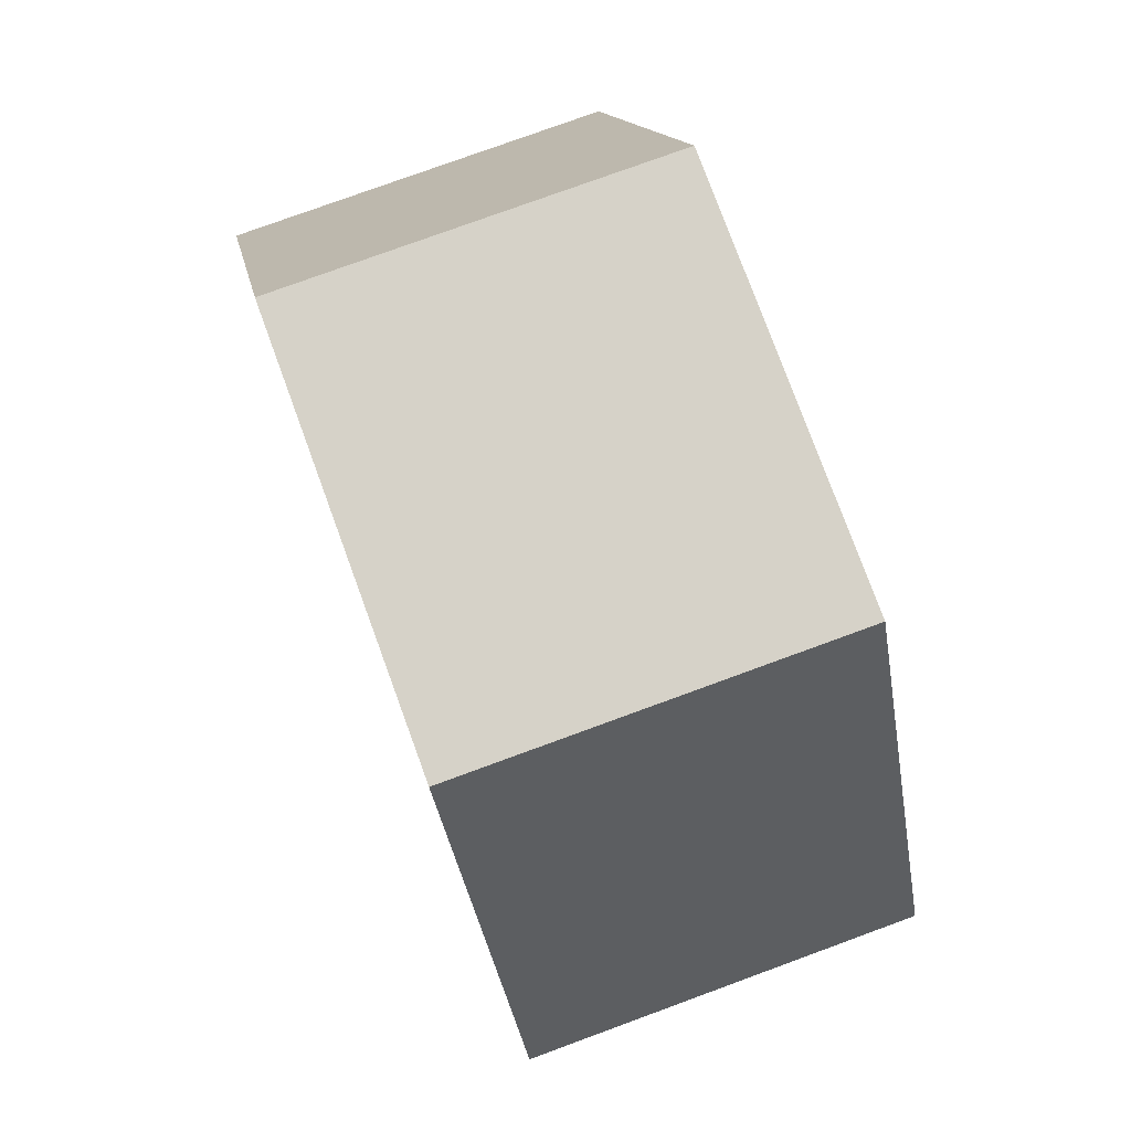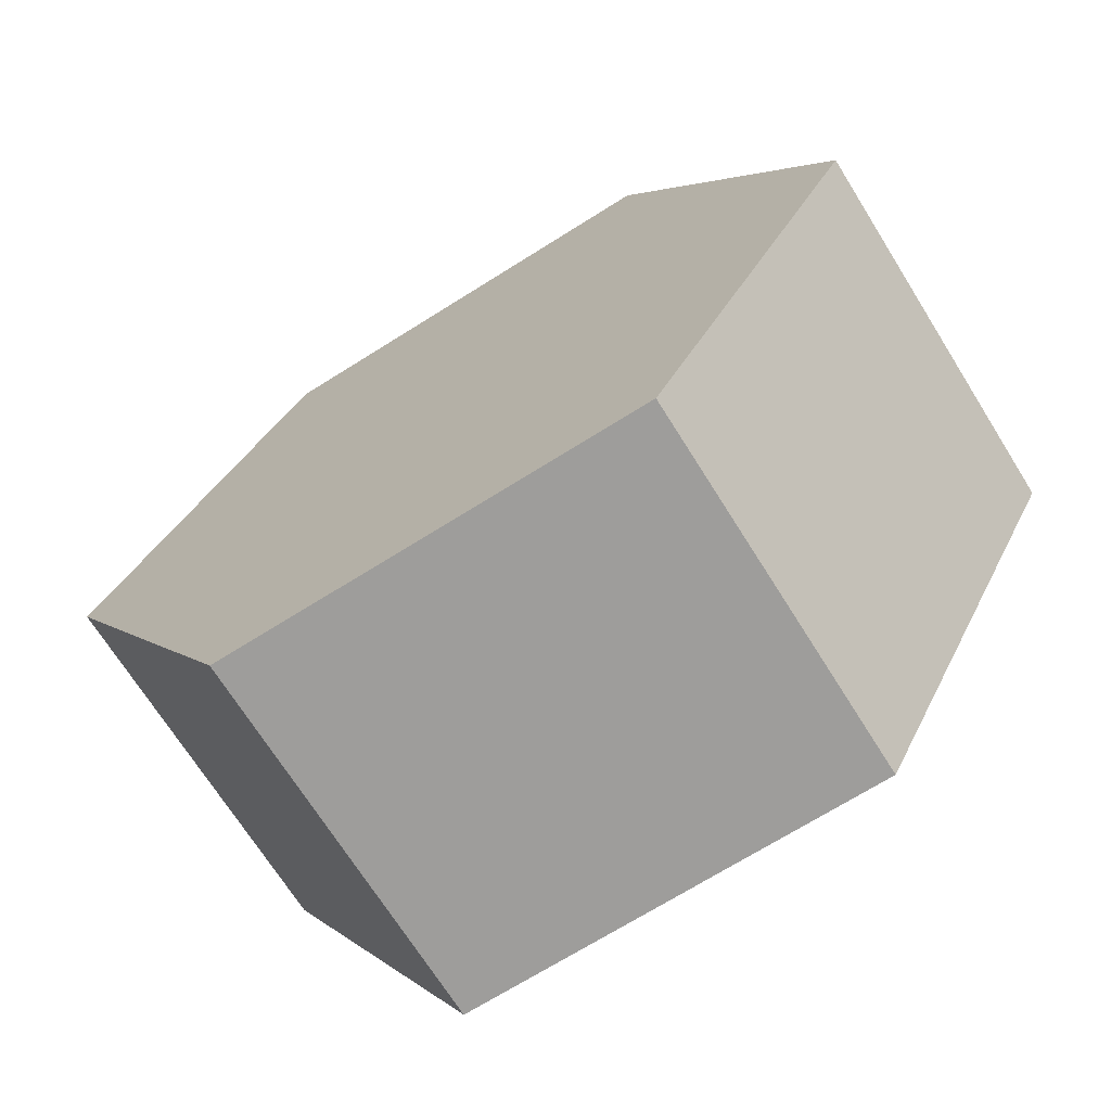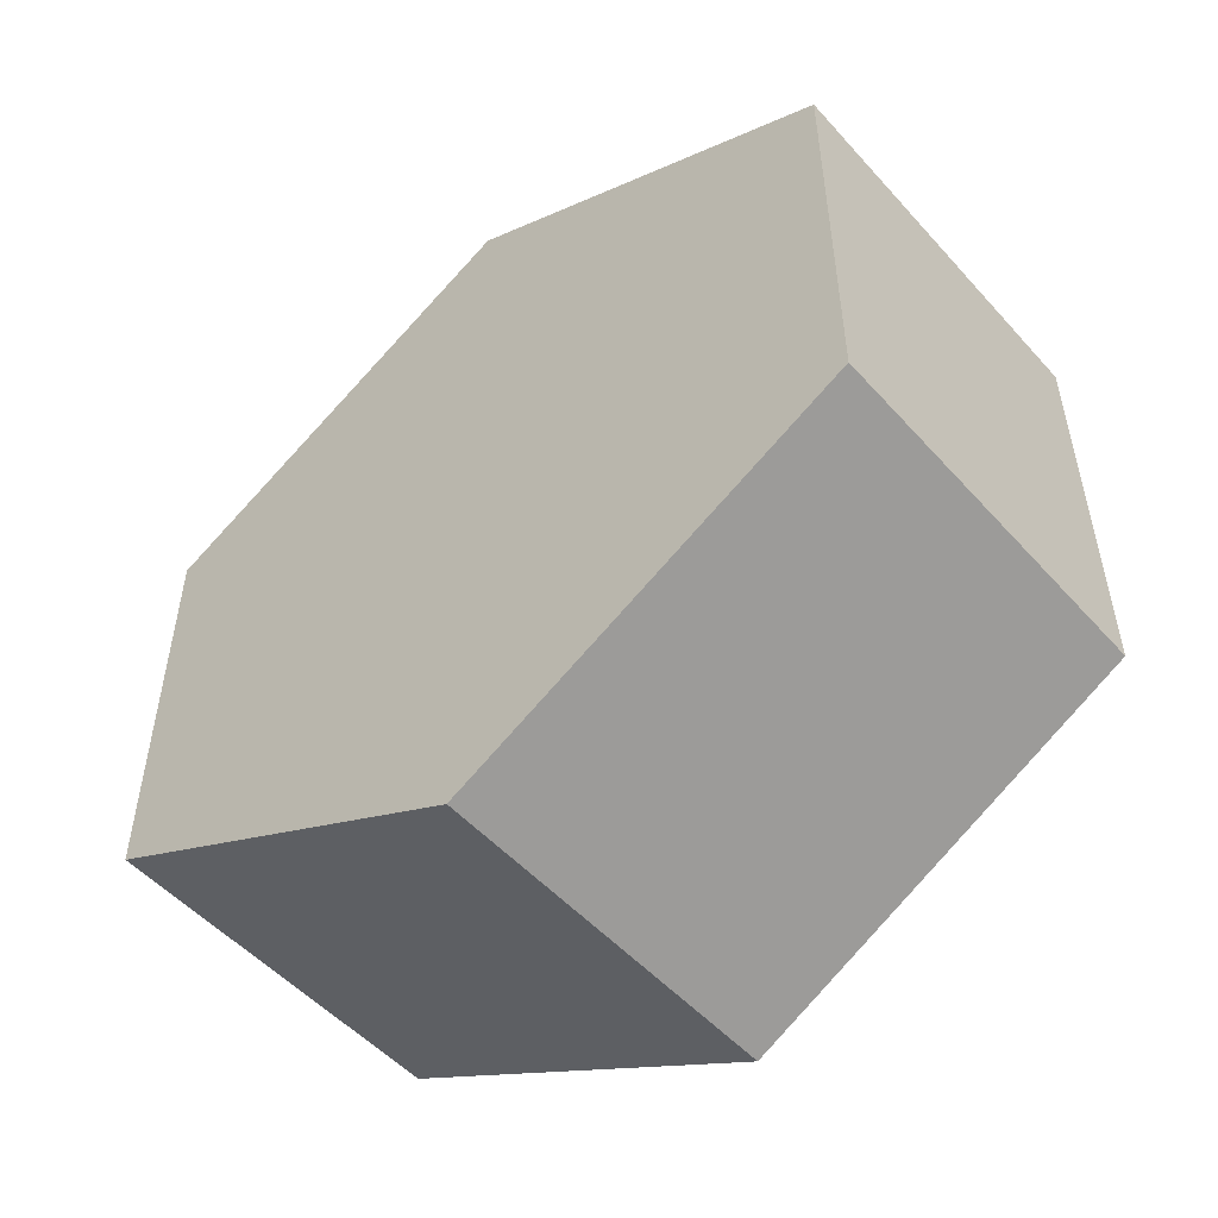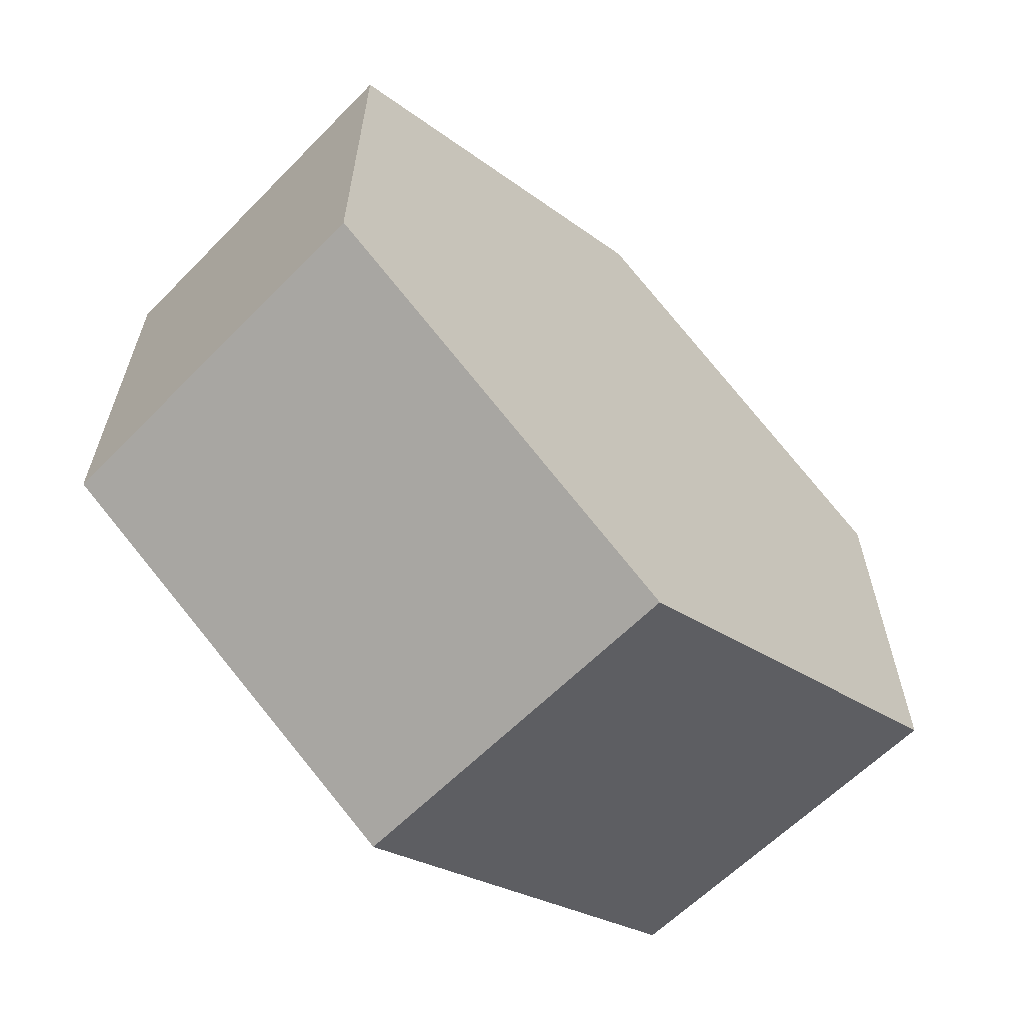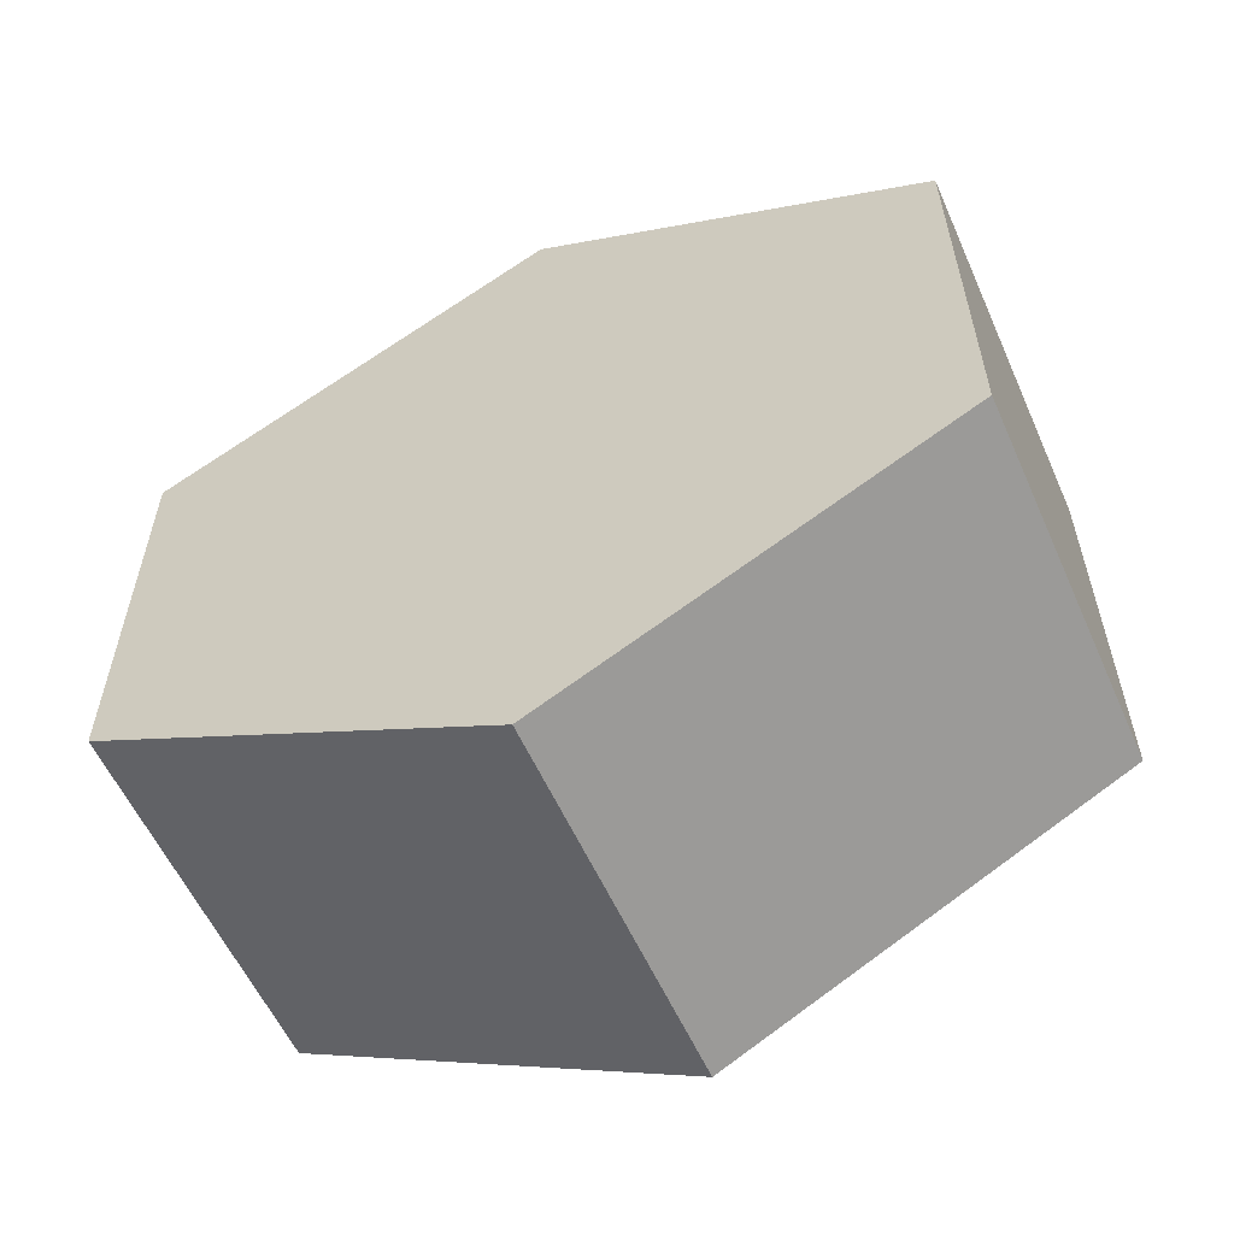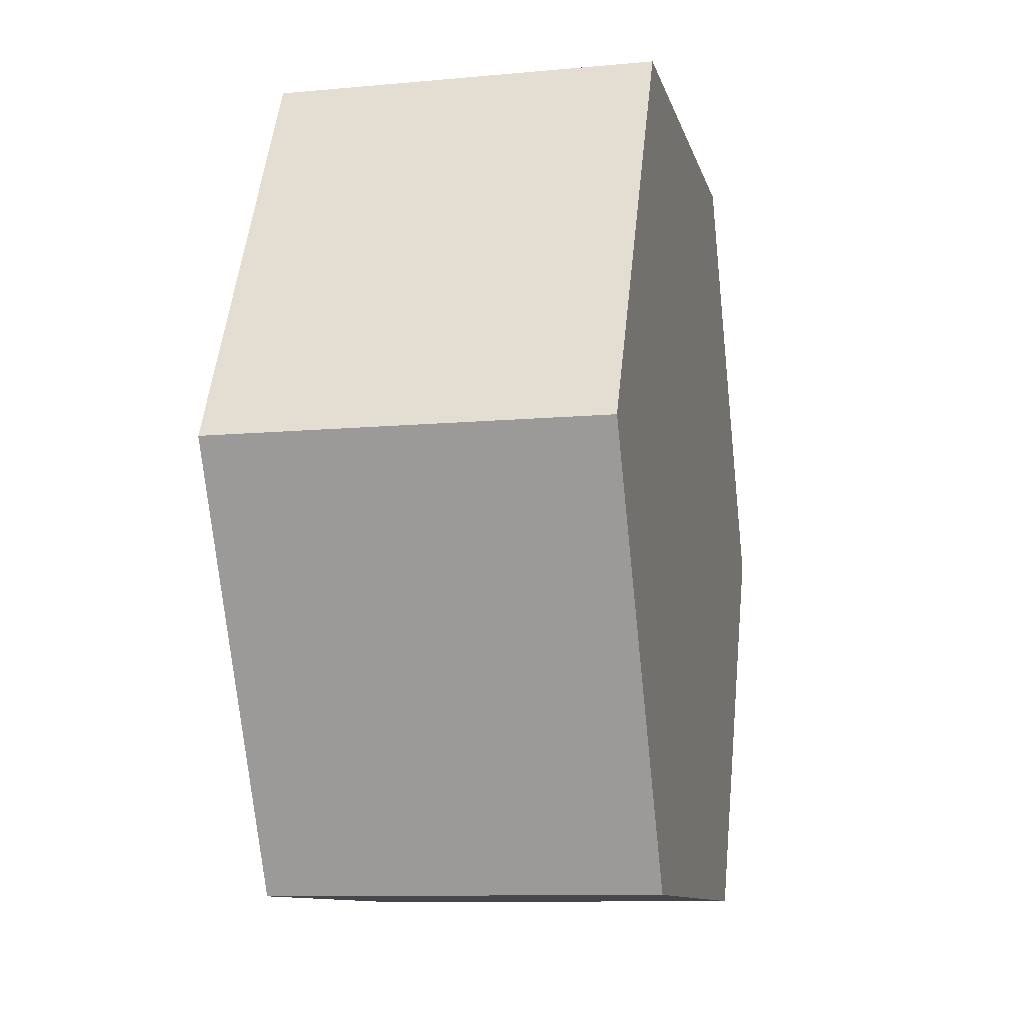
<metadata>
{"format":"obj","ext":"obj","renderer":"f3d","projection":"perspective","resolution":1024,"background":"white","views":[{"elev":77.6,"azim":159.9,"up":"+Y"},{"elev":-70.4,"azim":-57.9,"up":"+Y"},{"elev":-51.8,"azim":130.5,"up":"+Z"},{"elev":-61.7,"azim":45.7,"up":"+Z"},{"elev":-57.7,"azim":-66.0,"up":"+Z"},{"elev":-10.6,"azim":13.0,"up":"+Y"}]}
</metadata>
<code>
o Cylinder.009_Cylinder.003
v -4.51 10.75 -2.205
v -2.543 10.75 -2.205
v -4.51 8.667 -1.109
v -2.543 8.667 -1.109
v -4.51 8.667 1.083
v -2.543 8.667 1.083
v -4.51 10.75 2.179
v -2.543 10.75 2.179
v -4.51 12.83 1.083
v -2.543 12.83 1.083
v -4.51 12.83 -1.109
v -2.543 12.83 -1.109
f 2 3 1
f 4 5 3
f 6 7 5
f 8 9 7
f 2 10 6
f 10 11 9
f 12 1 11
f 9 11 3
f 2 4 3
f 4 6 5
f 6 8 7
f 8 10 9
f 6 4 2
f 2 12 10
f 10 8 6
f 10 12 11
f 12 2 1
f 11 1 3
f 3 5 7
f 7 9 3

</code>
